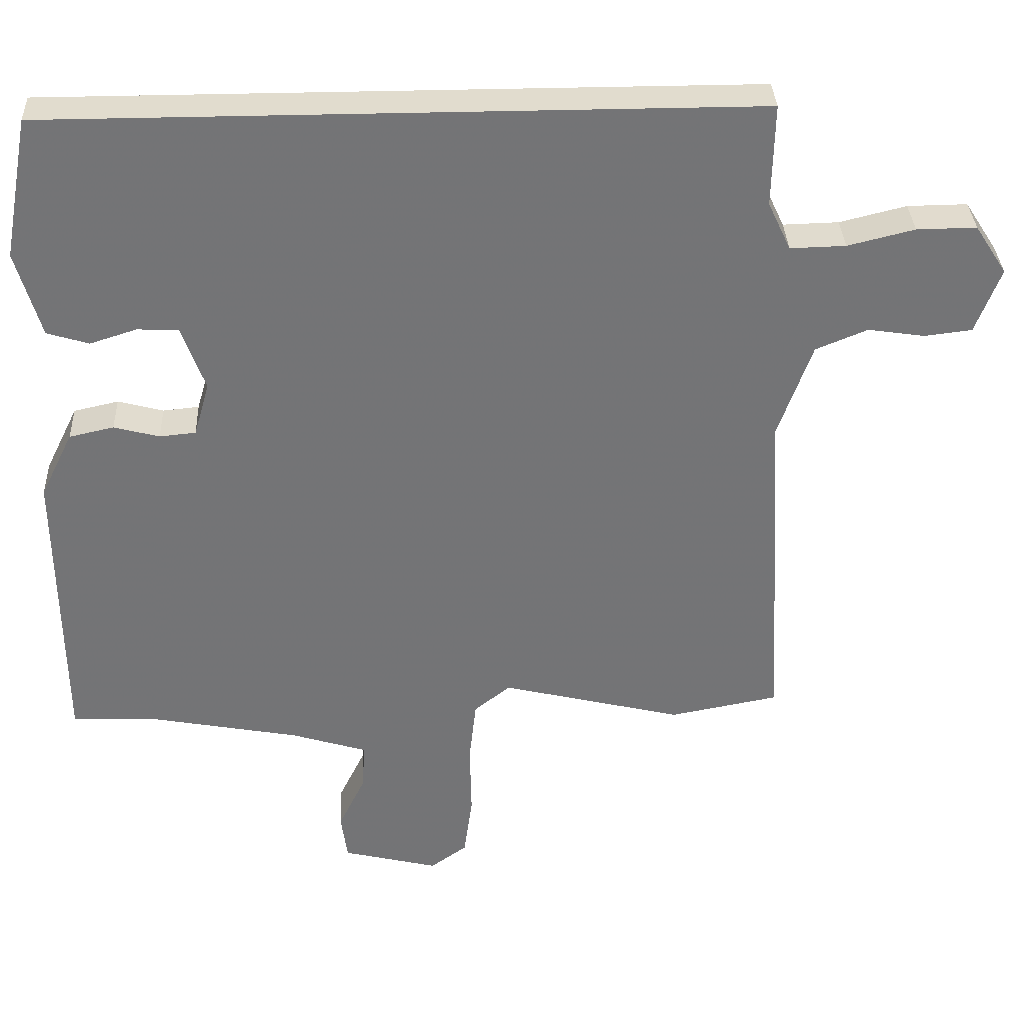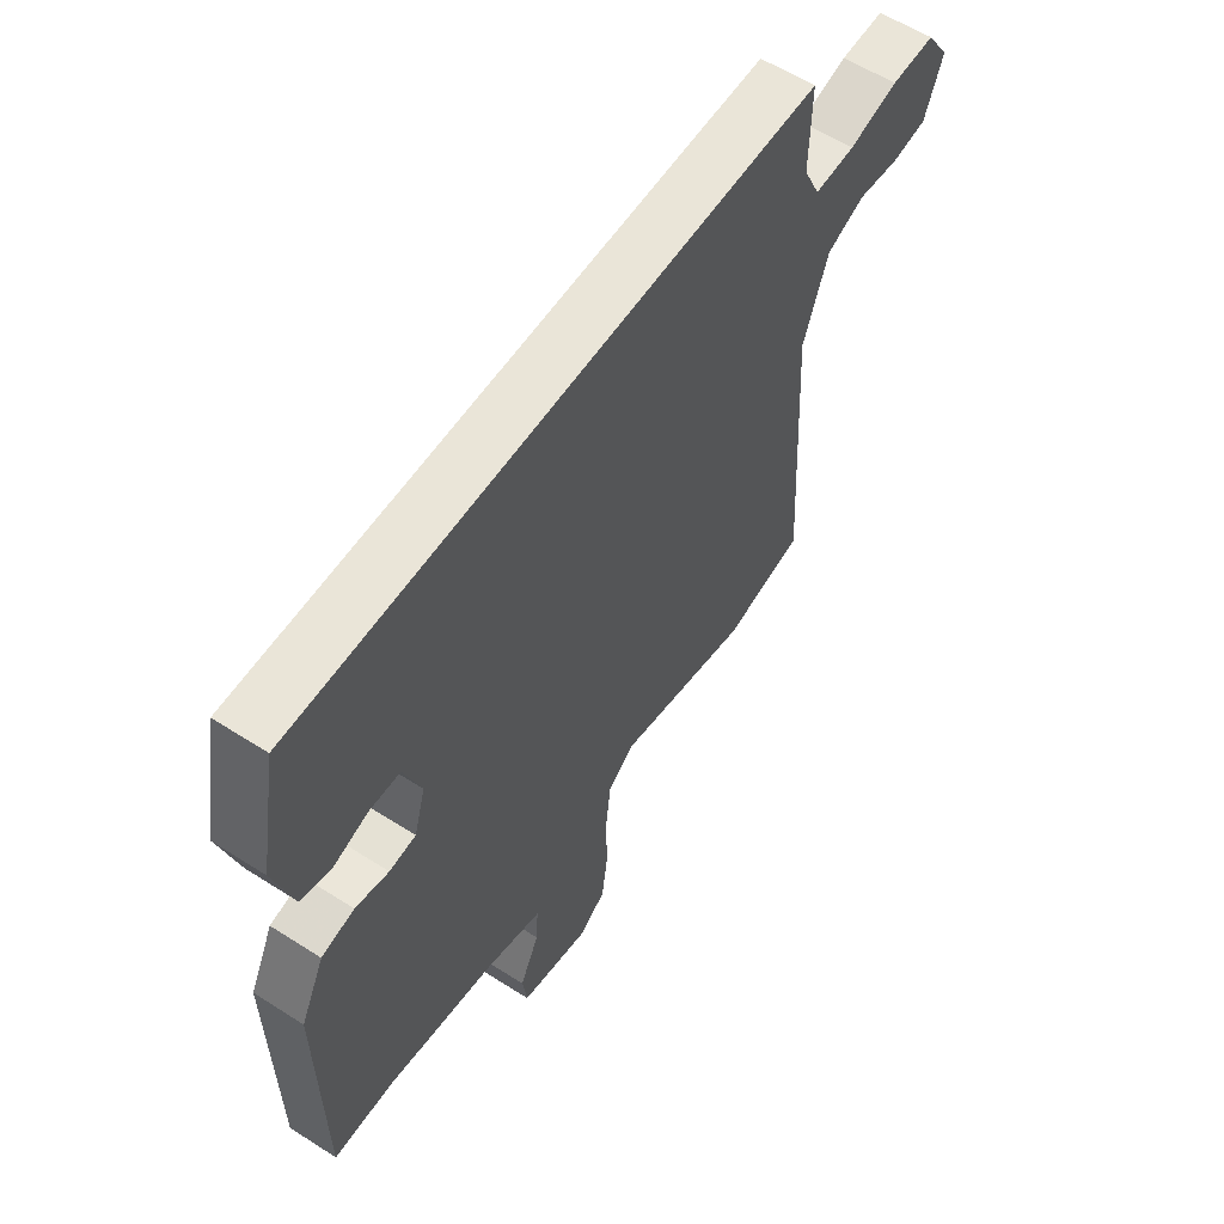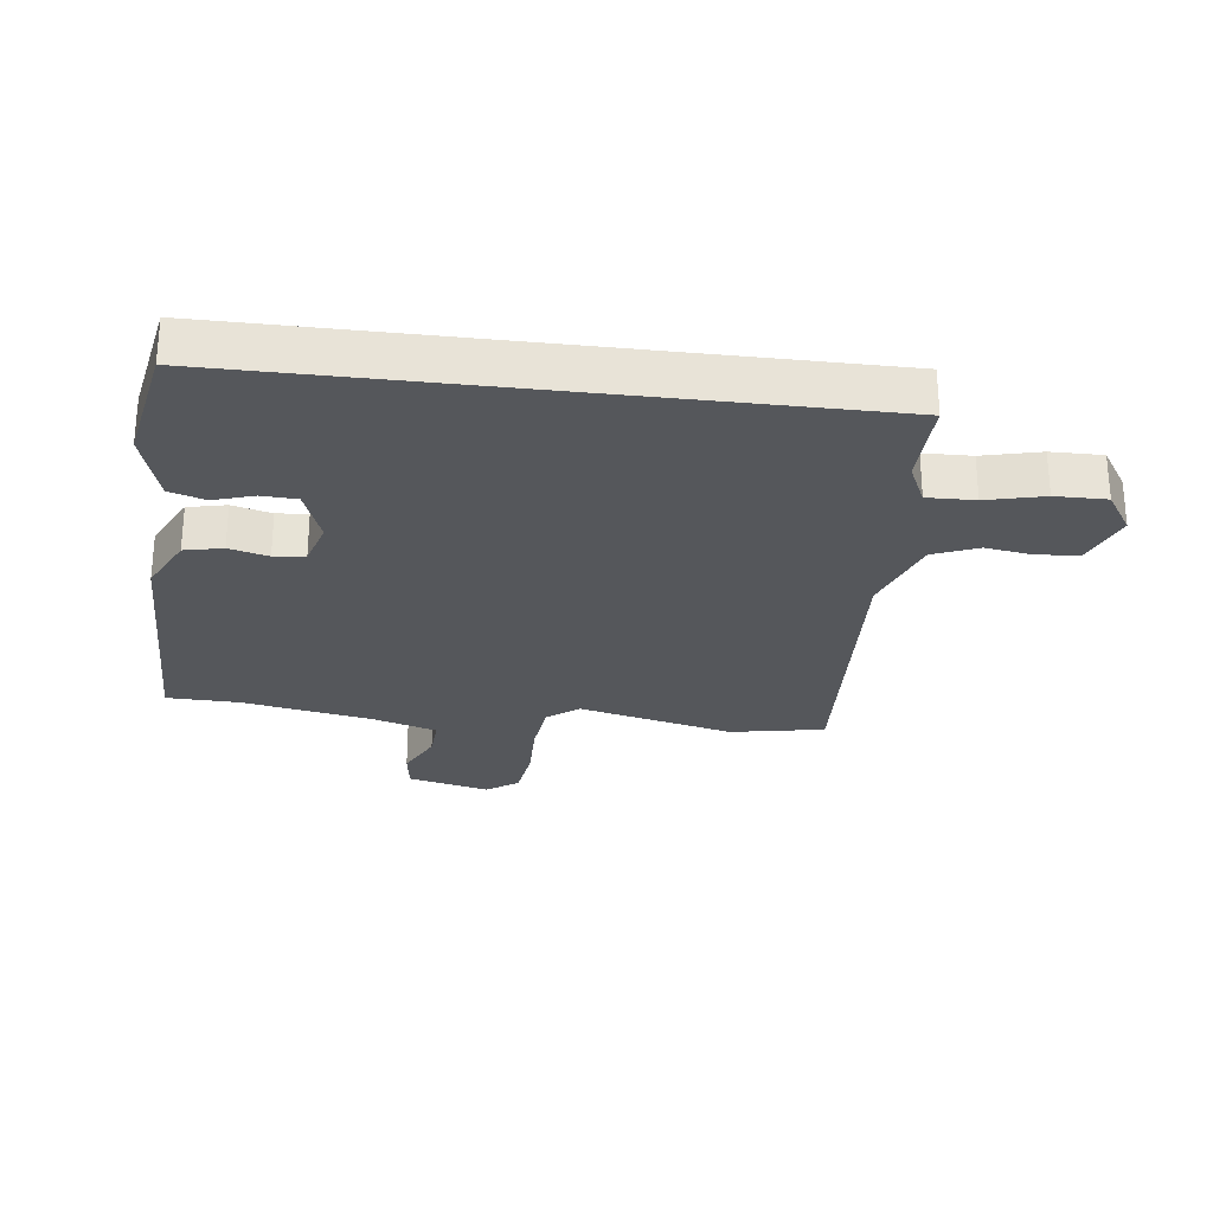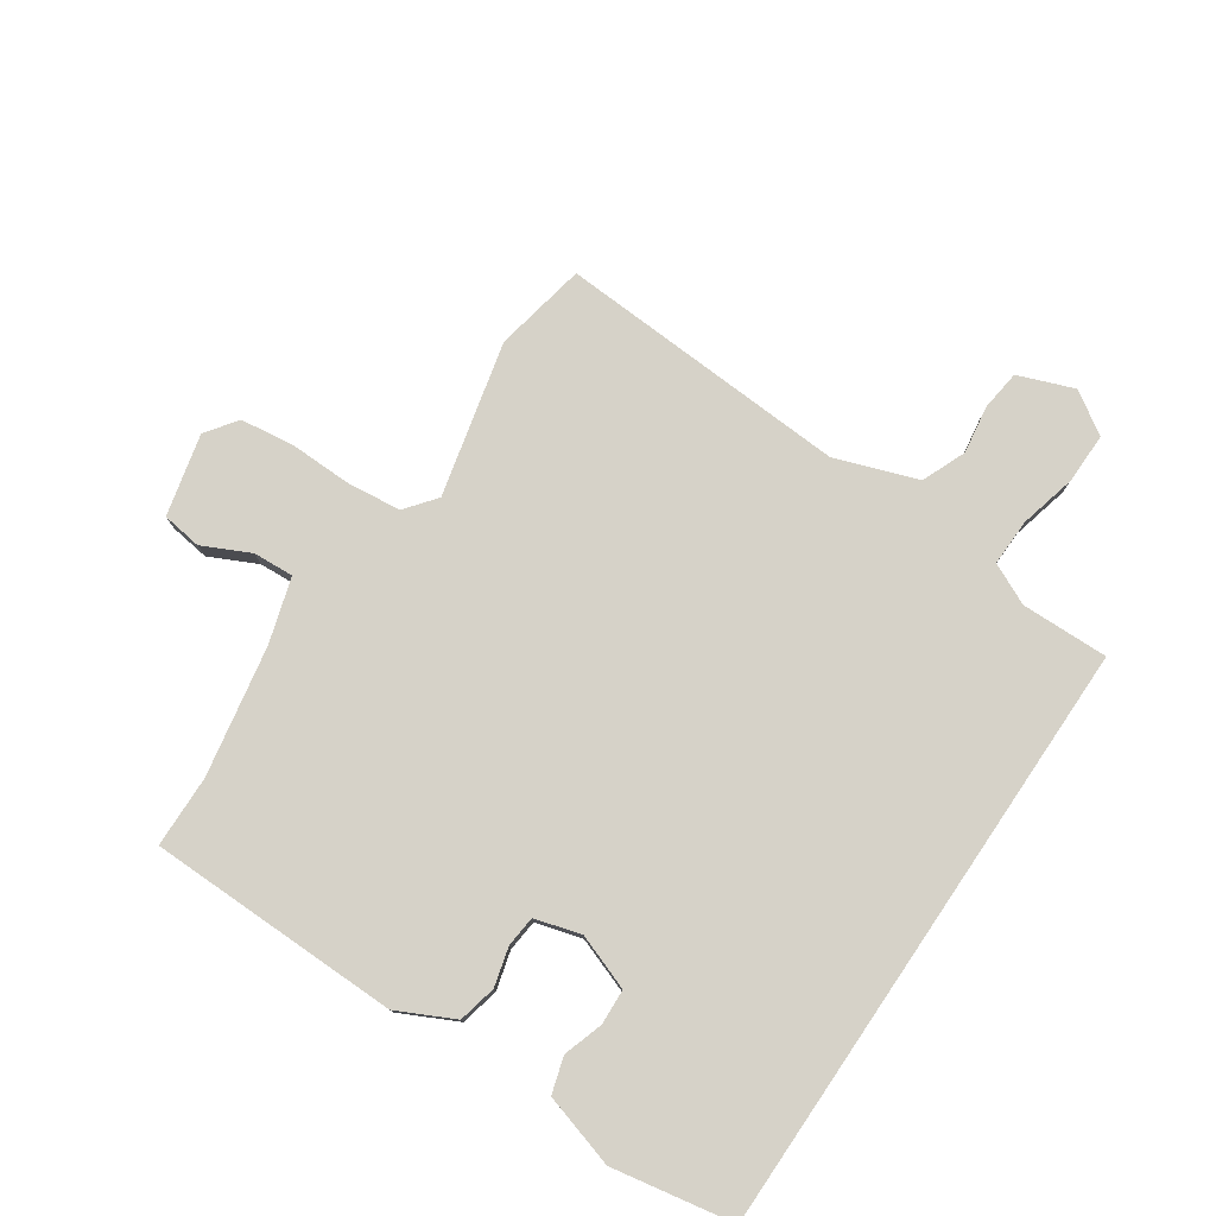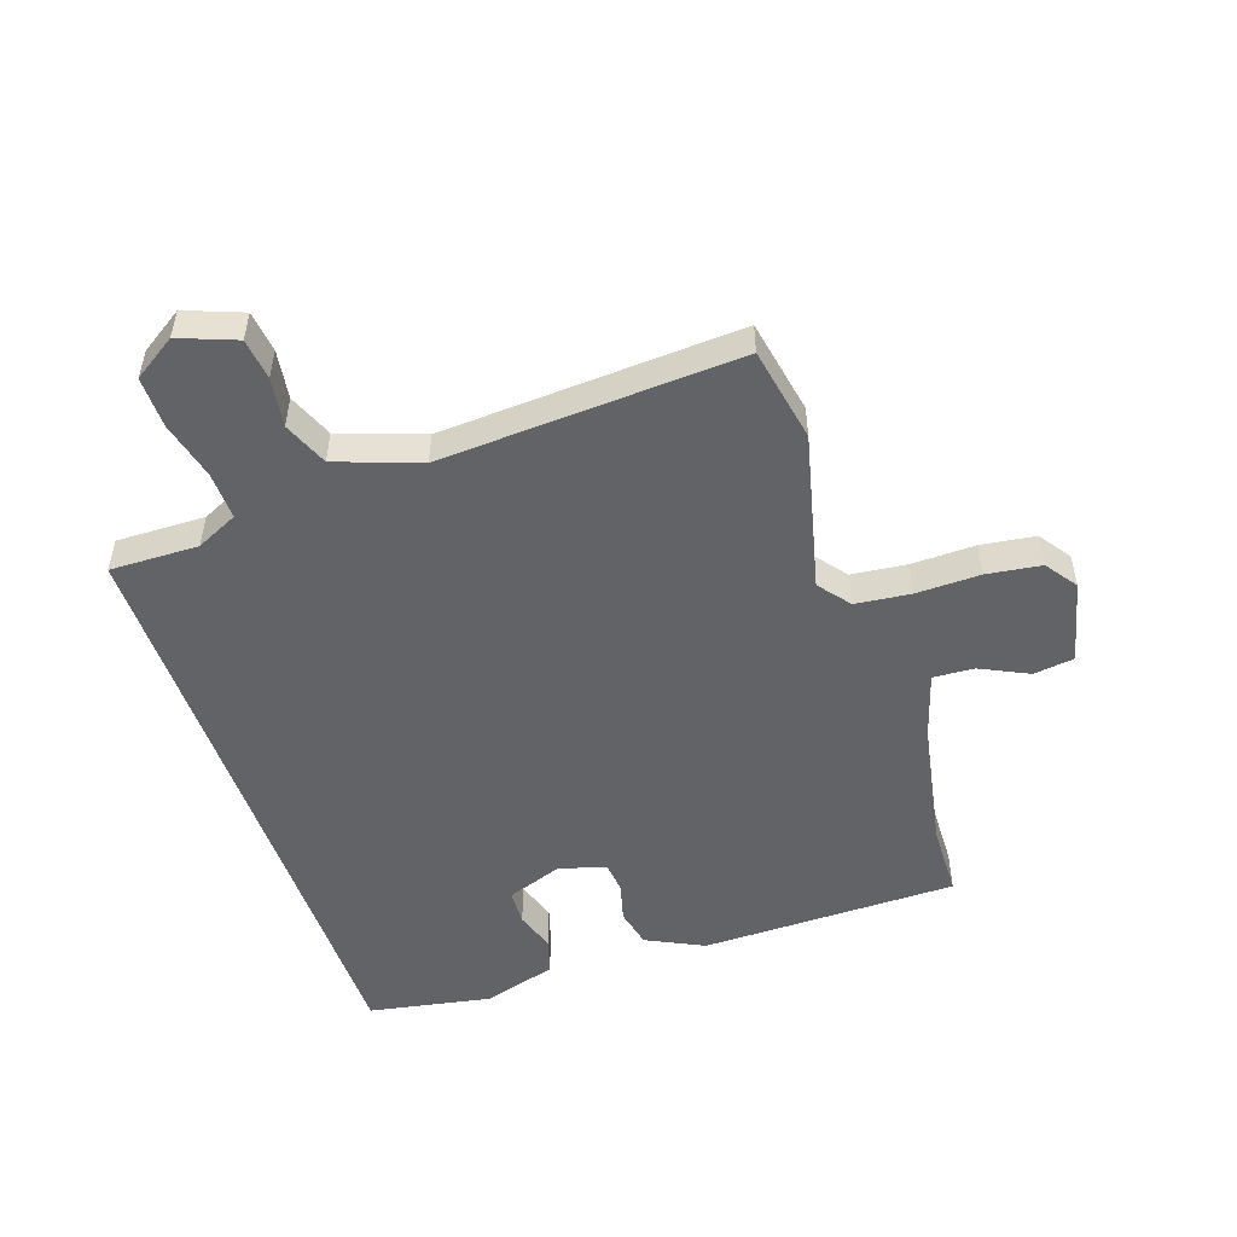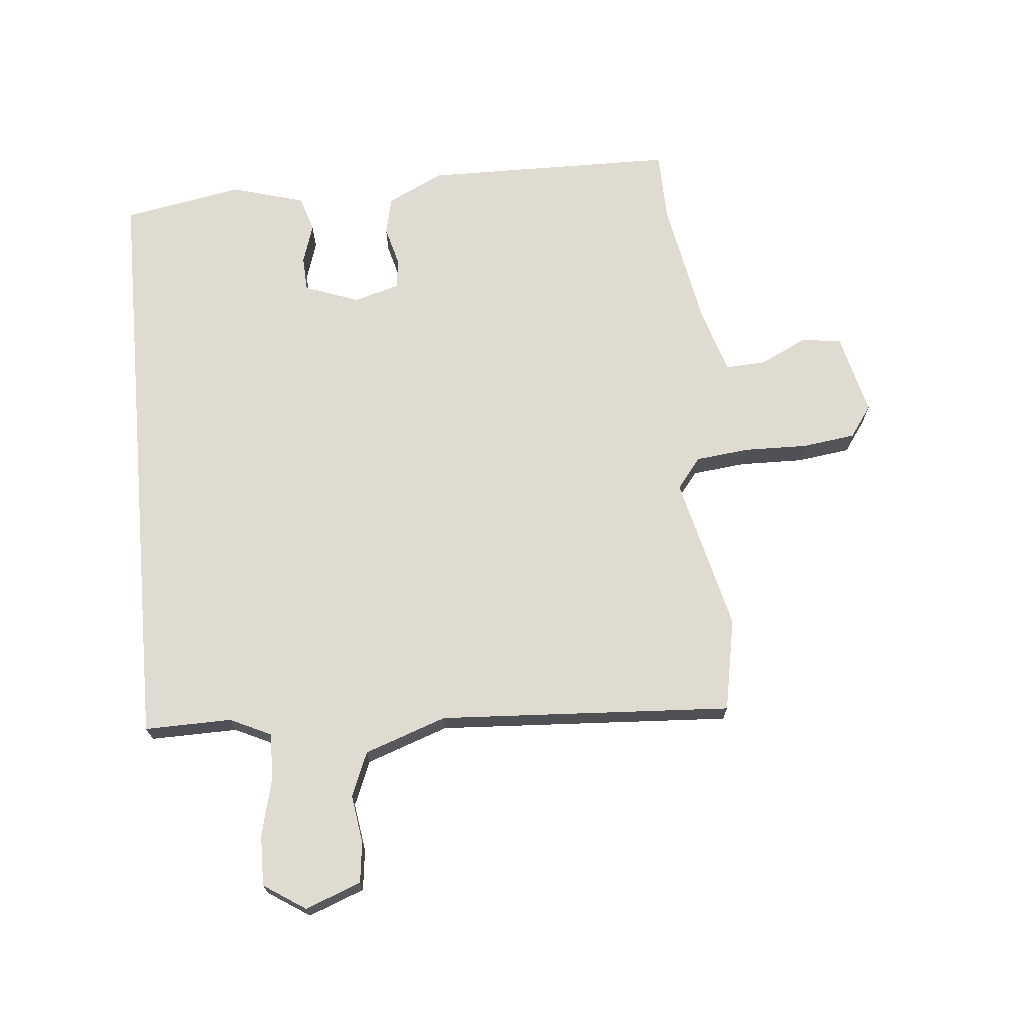
<metadata>
{"format":"obj","ext":"obj","renderer":"f3d","projection":"perspective","resolution":1024,"background":"white","views":[{"elev":34.0,"azim":-2.5,"up":"+Z"},{"elev":58.8,"azim":-56.6,"up":"+Z"},{"elev":-26.8,"azim":-7.0,"up":"+Y"},{"elev":77.5,"azim":-55.8,"up":"+Y"},{"elev":-51.0,"azim":108.8,"up":"+Y"},{"elev":69.8,"azim":84.8,"up":"+Y"}]}
</metadata>
<code>
v -0.51 0.07 0.5
v 0.482 0.07 0.5
v 0.479 0.07 0.356
v 0.511 0.07 0.288
v 0.589 0.07 0.29
v 0.683 0.07 0.313
v 0.767 0.07 0.314
v 0.812 0.07 0.245
v 0.777 0.07 0.153
v 0.71 0.07 0.145
v 0.63 0.07 0.157
v 0.557 0.07 0.127
v 0.509 0.07 -0.008
v 0.536 0.07 -0.493
v 0.382 0.07 -0.522
v 0.126 0.07 -0.46
v 0.075 0.07 -0.5
v 0.065 0.07 -0.589
v 0.067 0.07 -0.694
v 0.055 0.07 -0.782
v 0.003 0.07 -0.819
v -0.132 0.07 -0.786
v -0.141 0.07 -0.72
v -0.103 0.07 -0.642
v -0.099 0.07 -0.575
v -0.206 0.07 -0.542
v -0.42 0.07 -0.502
v -0.538 0.07 -0.499
v -0.542 0.07 -0.082
v -0.496 0.07 0.011
v -0.433 0.07 0.025
v -0.369 0.07 0.008
v -0.318 0.07 0.013
v -0.296 0.07 0.089
v -0.329 0.07 0.18
v -0.387 0.07 0.183
v -0.453 0.07 0.162
v -0.512 0.07 0.18
v -0.547 0.07 0.301
v -0.51 0 0.5
v 0.482 0 0.5
v 0.479 0 0.356
v 0.511 0 0.288
v 0.589 0 0.29
v 0.683 0 0.313
v 0.767 0 0.314
v 0.812 0 0.245
v 0.777 0 0.153
v 0.71 0 0.145
v 0.63 0 0.157
v 0.557 0 0.127
v 0.509 0 -0.008
v 0.536 0 -0.493
v 0.382 0 -0.522
v 0.126 0 -0.46
v 0.075 0 -0.5
v 0.065 0 -0.589
v 0.067 0 -0.694
v 0.055 0 -0.782
v 0.003 0 -0.819
v -0.132 0 -0.786
v -0.141 0 -0.72
v -0.103 0 -0.642
v -0.099 0 -0.575
v -0.206 0 -0.542
v -0.42 0 -0.502
v -0.538 0 -0.499
v -0.542 0 -0.082
v -0.496 0 0.011
v -0.433 0 0.025
v -0.369 0 0.008
v -0.318 0 0.013
v -0.296 0 0.089
v -0.329 0 0.18
v -0.387 0 0.183
v -0.453 0 0.162
v -0.512 0 0.18
v -0.547 0 0.301
f 39 1 2
f 38 39 2
f 37 38 2
f 36 37 2
f 35 36 2 3
f 34 35 3 4
f 33 34 4 5
f 30 31 32
f 29 30 32
f 28 29 32
f 27 28 32
f 26 27 32 33
f 33 5 6
f 26 33 6
f 25 26 6
f 22 23 24
f 21 22 24
f 20 21 24
f 19 20 24
f 18 19 24
f 17 18 24 25
f 16 17 25 6
f 13 14 15 16
f 12 13 16
f 9 10 11
f 8 9 11
f 7 8 11
f 6 7 11
f 6 11 12
f 6 12 16
f 41 40 78
f 41 78 77
f 41 77 76
f 41 76 75
f 42 41 75 74
f 43 42 74 73
f 44 43 73 72
f 71 70 69
f 71 69 68
f 71 68 67
f 71 67 66
f 72 71 66 65
f 45 44 72
f 45 72 65
f 45 65 64
f 63 62 61
f 63 61 60
f 63 60 59
f 63 59 58
f 63 58 57
f 64 63 57 56
f 45 64 56 55
f 55 54 53 52
f 55 52 51
f 50 49 48
f 50 48 47
f 50 47 46
f 50 46 45
f 51 50 45
f 55 51 45
f 1 40 41 2
f 2 41 42 3
f 3 42 43 4
f 4 43 44 5
f 5 44 45 6
f 6 45 46 7
f 7 46 47 8
f 8 47 48 9
f 9 48 49 10
f 10 49 50 11
f 11 50 51 12
f 12 51 52 13
f 13 52 53 14
f 14 53 54 15
f 15 54 55 16
f 16 55 56 17
f 17 56 57 18
f 18 57 58 19
f 19 58 59 20
f 20 59 60 21
f 21 60 61 22
f 22 61 62 23
f 23 62 63 24
f 24 63 64 25
f 25 64 65 26
f 26 65 66 27
f 27 66 67 28
f 28 67 68 29
f 29 68 69 30
f 30 69 70 31
f 31 70 71 32
f 32 71 72 33
f 33 72 73 34
f 34 73 74 35
f 35 74 75 36
f 36 75 76 37
f 37 76 77 38
f 38 77 78 39
f 39 78 40 1

</code>
